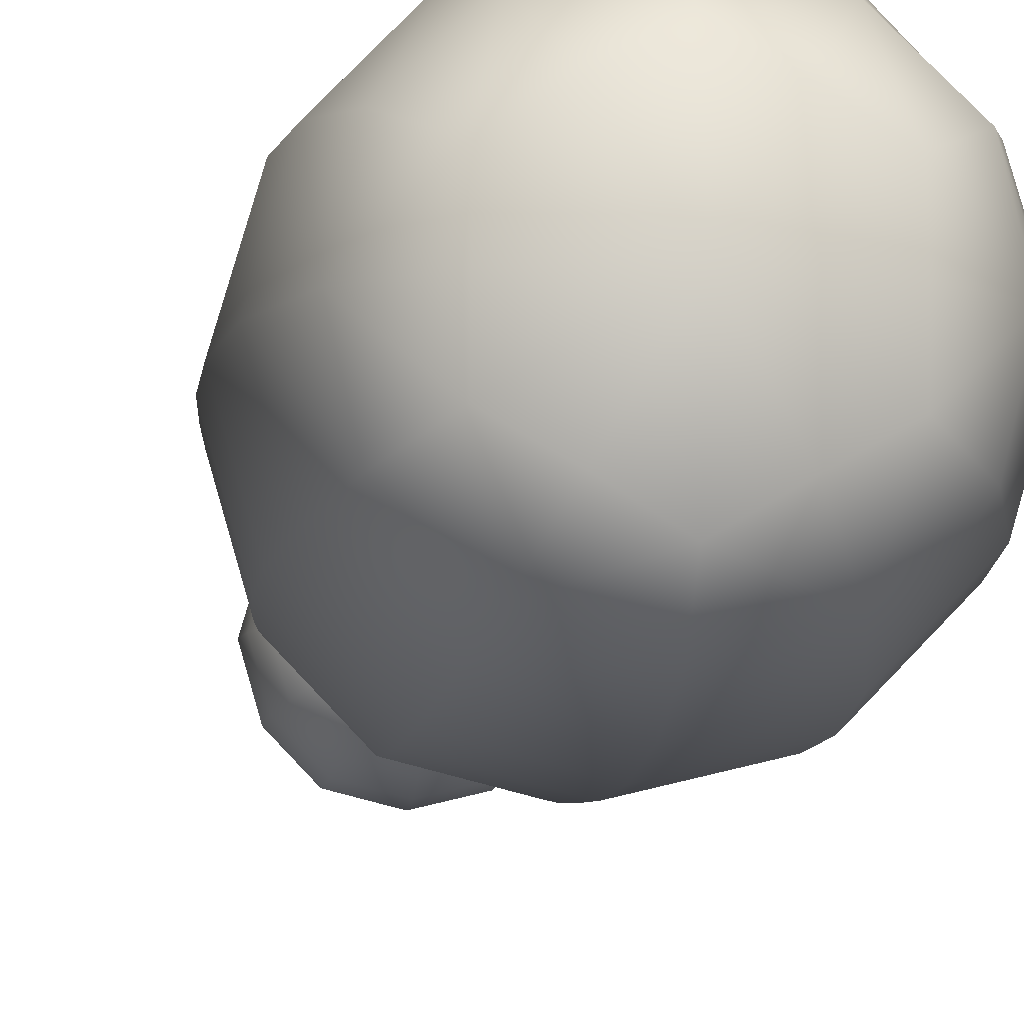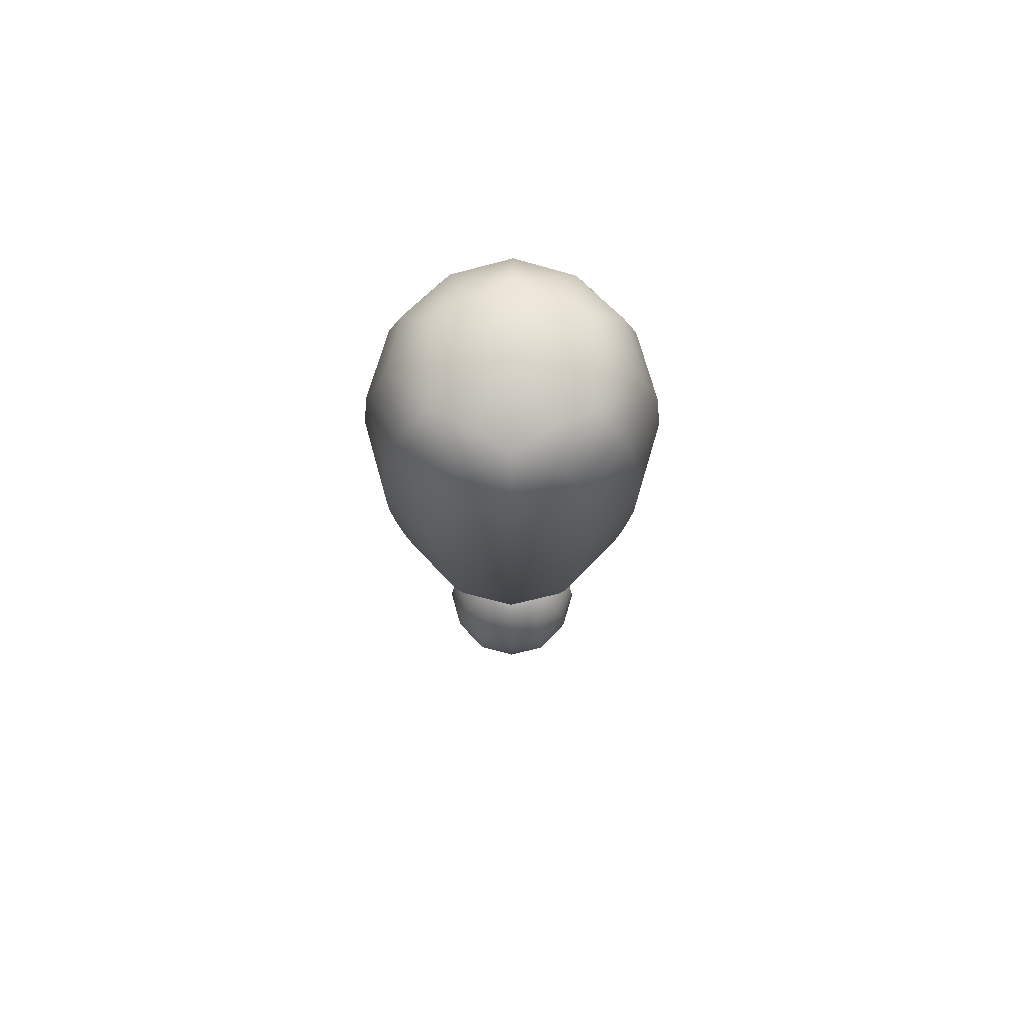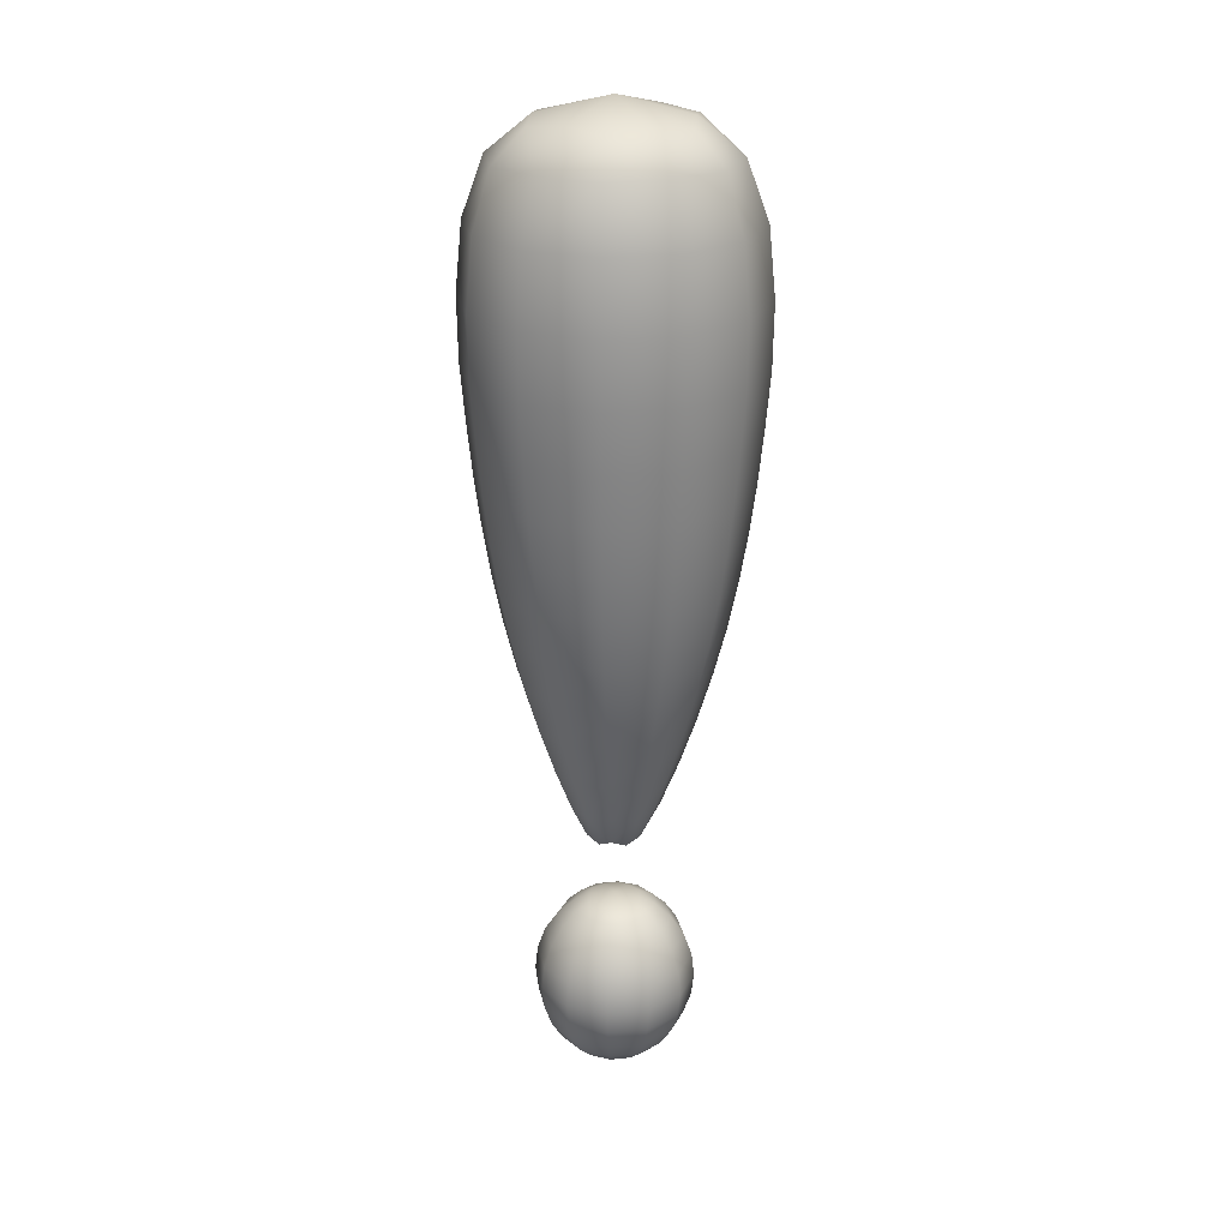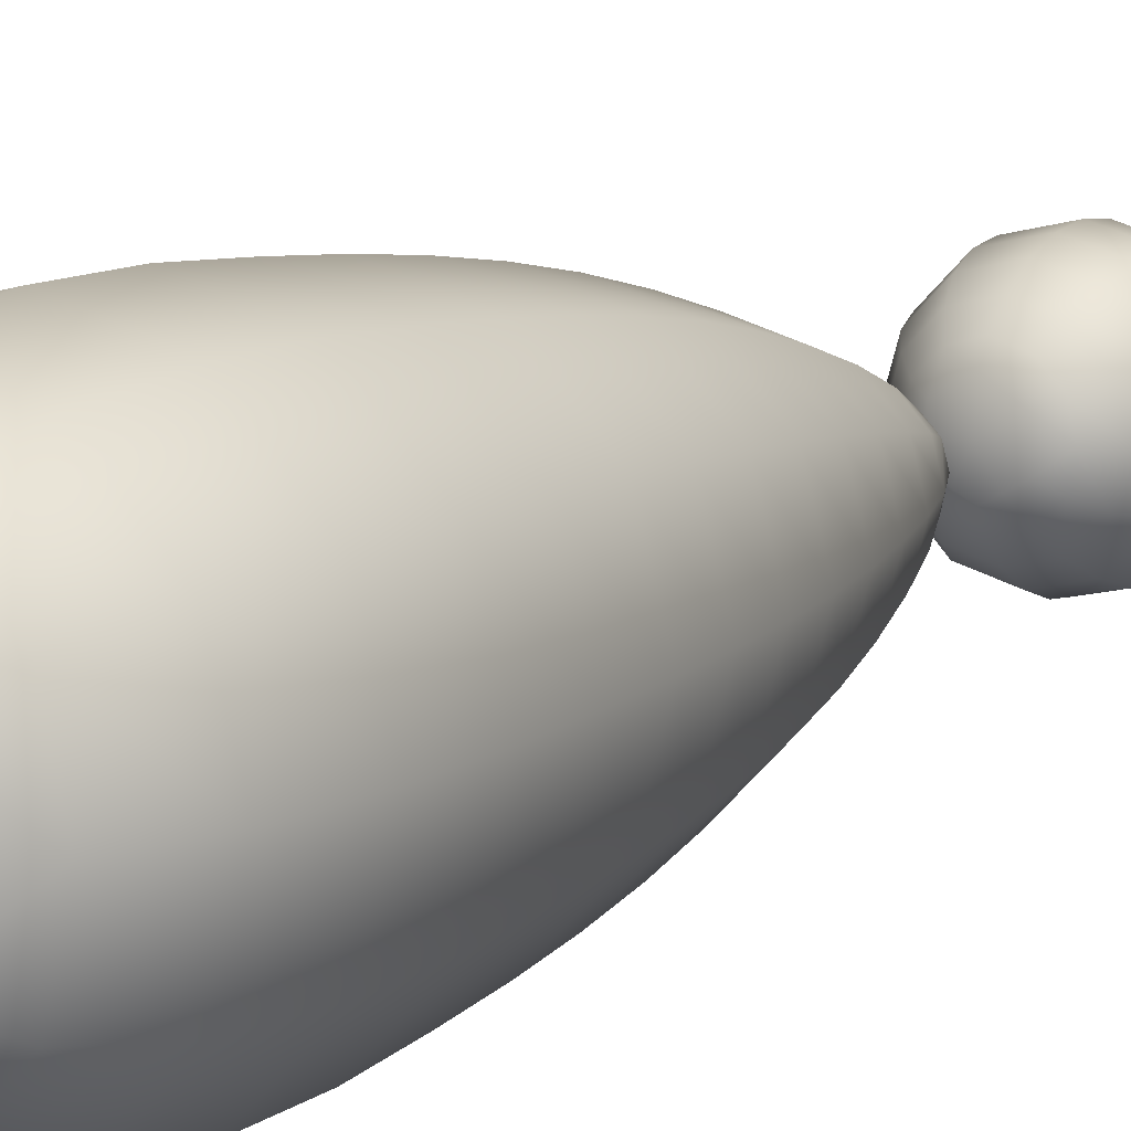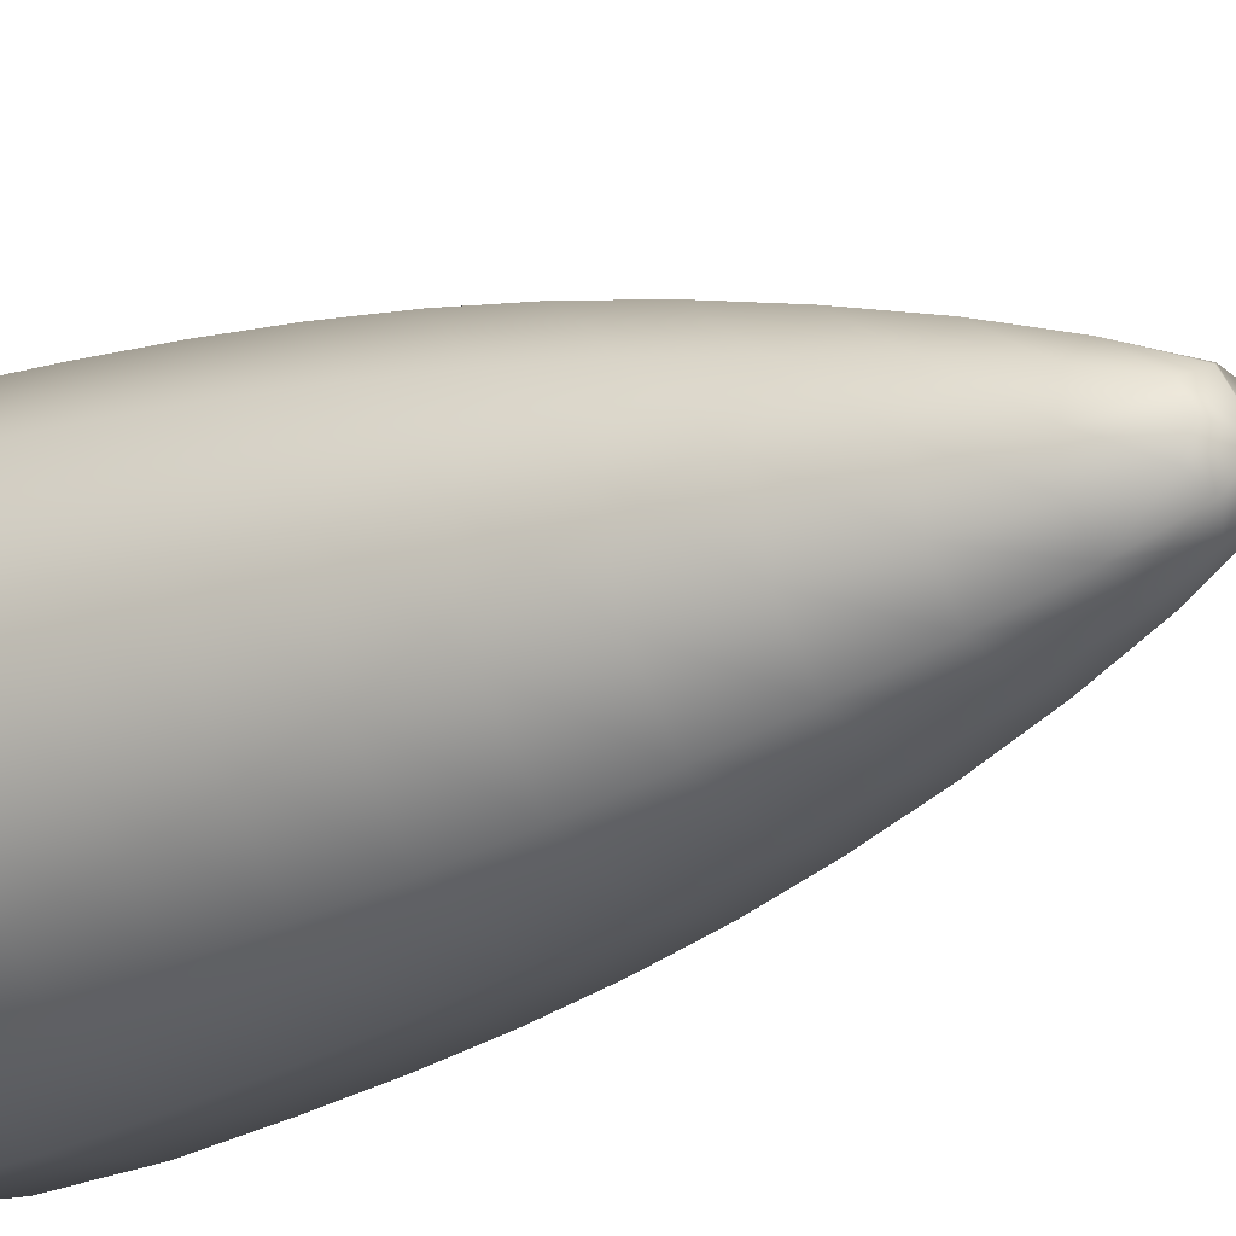
<metadata>
{"format":"obj","ext":"obj","renderer":"f3d","projection":"perspective","resolution":1024,"background":"white","views":[{"elev":-9.1,"azim":172.8,"up":"+Z"},{"elev":73.6,"azim":-119.5,"up":"+Y"},{"elev":23.0,"azim":-174.9,"up":"+Y"},{"elev":11.5,"azim":-146.8,"up":"+Z"},{"elev":-23.3,"azim":-54.8,"up":"+Z"}]}
</metadata>
<code>
g default
v 4.714 170.7 -8.165
v -4.714 170.7 -8.165
v -9.429 170.7 -2e-06
v -4.714 170.7 8.165
v 4.714 170.7 8.165
v 9.429 170.7 -0
v 8.336 190 -14.44
v -8.335 190 -14.44
v -16.67 190 -3e-06
v -8.335 190 14.44
v 8.335 190 14.44
v 16.67 190 0
v 11.15 210 -19.3
v -11.15 210 -19.3
v -22.29 210 -3e-06
v -11.15 210 19.3
v 11.15 210 19.3
v 22.29 210 0
v 13.04 230 -22.59
v -13.04 230 -22.59
v -26.08 230 -4e-06
v -13.04 230 22.59
v 13.04 230 22.59
v 26.08 230 0
v 14.28 250.7 -24.74
v -14.28 250.7 -24.74
v -28.56 250.7 -4e-06
v -14.28 250.7 24.74
v 14.28 250.7 24.74
v 28.56 250.7 1e-06
v 14.92 276.3 -25.84
v -14.92 276.3 -25.84
v -29.84 276.3 -4e-06
v -14.92 276.3 25.84
v 14.92 276.3 25.84
v 29.84 276.3 1e-06
v 11.99 302.7 -20.77
v -11.99 302.7 -20.77
v -23.99 302.7 -4e-06
v -11.99 302.7 20.77
v 11.99 302.7 20.77
v 23.99 302.7 0
v 0 161.2 -0
v 0 313.6 -0
v 4.307 113.3 -7.459
v -4.307 113.3 -7.459
v -8.613 113.3 -1e-06
v -4.307 113.3 7.459
v 4.307 113.3 7.459
v 8.613 113.3 0
v 7.324 120.3 -12.69
v -7.324 120.3 -12.69
v -14.65 120.3 -2e-06
v -7.324 120.3 12.69
v 7.324 120.3 12.69
v 14.65 120.3 0
v 8.457 130 -14.65
v -8.457 130 -14.65
v -16.91 130 -2e-06
v -8.457 130 14.65
v 8.457 130 14.65
v 16.91 130 0
v 7.324 139.7 -12.69
v -7.324 139.7 -12.69
v -14.65 139.7 -2e-06
v -7.324 139.7 12.69
v 7.324 139.7 12.69
v 14.65 139.7 0
v 4.307 146.7 -7.459
v -4.307 146.7 -7.459
v -8.613 146.7 -1e-06
v -4.307 146.7 7.459
v 4.307 146.7 7.459
v 8.613 146.7 0
v 0 110.7 -0
v 0 149.3 -0
v -21.1 302.5 12.18
v 14.22 290.5 24.64
v -2e-06 302.5 24.36
v 28.45 290.5 1e-06
v 21.1 302.5 12.18
v 21.1 302.5 -12.18
v 2.723 162.9 -4.716
v -2.723 162.9 -4.716
v -5.446 162.9 -1e-06
v -2.723 162.9 4.716
v 2.723 162.9 4.716
v 5.446 162.9 -0
v -7.5 310 -12.99
v 7.5 310 -12.99
v -15 310 -2e-06
v -7.5 310 12.99
v 7.5 310 12.99
v 15 310 0
v 2e-06 113.4 -8.731
v -5.976 116.3 -10.35
v 3e-06 120.3 -14.5
v 5.976 116.3 -10.35
v -7.561 113.4 -4.366
v -11.95 116.3 -2e-06
v -12.56 120.3 -7.249
v -7.561 113.4 4.366
v -5.976 116.3 10.35
v -12.56 120.3 7.249
v -1e-06 113.4 8.731
v 5.976 116.3 10.35
v -2e-06 120.3 14.5
v 7.561 113.4 4.366
v 11.95 116.3 0
v 12.56 120.3 7.249
v 7.561 113.4 -4.366
v 12.56 120.3 -7.249
v -8.164 125 -14.14
v 4e-06 130 -16.74
v 8.164 125 -14.14
v -16.33 125 -2e-06
v -14.5 130 -8.37
v -8.164 125 14.14
v -14.5 130 8.37
v 8.164 125 14.14
v -2e-06 130 16.74
v 16.33 125 0
v 14.5 130 8.37
v 14.5 130 -8.37
v -8.164 135 -14.14
v 3e-06 139.7 -14.5
v 8.164 135 -14.14
v -16.33 135 -2e-06
v -12.56 139.7 -7.249
v -8.164 135 14.14
v -12.56 139.7 7.249
v 8.164 135 14.14
v -2e-06 139.7 14.5
v 16.33 135 0
v 12.56 139.7 7.249
v 12.56 139.7 -7.249
v -5.976 143.7 -10.35
v 2e-06 146.6 -8.731
v 5.976 143.7 -10.35
v -11.95 143.7 -2e-06
v -7.561 146.6 -4.366
v -5.976 143.7 10.35
v -7.561 146.6 4.366
v 5.976 143.7 10.35
v -1e-06 146.6 8.731
v 11.95 143.7 0
v 7.561 146.6 4.366
v 7.561 146.6 -4.366
v 2.5 111.6 -4.33
v -2.5 111.6 -4.33
v -5 111.6 -1e-06
v -2.5 111.6 4.33
v 2.5 111.6 4.33
v 5 111.6 0
v -2.5 148.4 -4.33
v 2.5 148.4 -4.33
v -5 148.4 -1e-06
v -2.5 148.4 4.33
v 2.5 148.4 4.33
v 5 148.4 0
v 3e-06 171.1 -9.556
v -6.604 180 -11.44
v 4e-06 190 -16.5
v 6.604 180 -11.44
v -8.276 171.1 -4.778
v -13.21 180 -3e-06
v -14.29 190 -8.25
v -8.276 171.1 4.778
v -6.604 180 11.44
v -14.29 190 8.25
v -2e-06 171.1 9.556
v 6.604 180 11.44
v -1e-06 190 16.5
v 8.276 171.1 4.778
v 13.21 180 -0
v 14.29 190 8.25
v 8.276 171.1 -4.778
v 14.29 190 -8.25
v -9.854 200 -17.07
v 5e-06 210 -22.06
v 9.854 200 -17.07
v -19.71 200 -3e-06
v -19.11 210 -11.03
v -9.854 200 17.07
v -19.11 210 11.03
v 9.854 200 17.07
v -2e-06 210 22.06
v 19.71 200 0
v 19.11 210 11.03
v 19.11 210 -11.03
v -12.2 220 -21.12
v 6e-06 230 -25.81
v 12.2 220 -21.12
v -24.39 220 -4e-06
v -22.35 230 -12.91
v -12.2 220 21.12
v -22.35 230 12.91
v 12.2 220 21.12
v -3e-06 230 25.81
v 24.39 220 0
v 22.35 230 12.91
v 22.35 230 -12.91
v -13.71 240 -23.75
v 5e-06 250.7 -28.27
v 13.71 240 -23.75
v -27.43 240 -4e-06
v -24.48 250.7 -14.14
v -13.71 240 23.75
v -24.48 250.7 14.14
v 13.71 240 23.75
v -3e-06 250.7 28.27
v 27.43 240 1e-06
v 24.48 250.7 14.14
v 24.48 250.7 -14.14
v -14.81 262.9 -25.66
v 7e-06 276.3 -29.54
v 14.81 262.9 -25.66
v -29.63 262.9 -4e-06
v -25.58 276.3 -14.77
v -14.81 262.9 25.66
v -25.58 276.3 14.77
v 14.81 262.9 25.66
v -3e-06 276.3 29.54
v 29.63 262.9 1e-06
v 25.58 276.3 14.77
v 25.58 276.3 -14.77
v -14.22 290.5 -24.64
v 6e-06 302.5 -24.36
v 14.22 290.5 -24.64
v -28.45 290.5 -4e-06
v -21.1 302.5 -12.18
v -14.22 290.5 24.64
v 3e-06 180 -13.07
v -11.32 180 -6.536
v -11.32 180 6.536
v -1e-06 180 13.07
v 11.32 180 6.536
v 11.32 180 -6.536
v 5e-06 200 -19.51
v -16.89 200 -9.753
v -16.89 200 9.753
v -2e-06 200 19.51
v 16.89 200 9.753
v 16.89 200 -9.753
v 5e-06 220 -24.14
v -20.91 220 -12.07
v -20.91 220 12.07
v -2e-06 220 24.14
v 20.91 220 12.07
v 20.91 220 -12.07
v 6e-06 240 -27.14
v -23.51 240 -13.57
v -23.51 240 13.57
v -2e-06 240 27.14
v 23.51 240 13.57
v 23.51 240 -13.57
v 6e-06 262.9 -29.32
v -25.39 262.9 -14.66
v -25.39 262.9 14.66
v -3e-06 262.9 29.32
v 25.39 262.9 14.66
v 25.39 262.9 -14.66
v 6e-06 290.5 -28.16
v -24.38 290.5 -14.08
v -24.38 290.5 14.08
v -3e-06 290.5 28.16
v 24.38 290.5 14.08
v 24.38 290.5 -14.08
v 2e-06 164.3 -6.289
v -5.446 164.3 -3.144
v -5.446 164.3 3.144
v -1e-06 164.3 6.289
v 5.446 164.3 3.144
v 5.446 164.3 -3.144
v 4e-06 309 -17.32
v -15 309 -8.66
v -15 309 8.66
v -1e-06 309 17.32
v 15 309 8.66
v 15 309 -8.66
v 2e-06 116.3 -11.83
v -10.25 116.3 -5.915
v -10.25 116.3 5.915
v -1e-06 116.3 11.83
v 10.25 116.3 5.915
v 10.25 116.3 -5.915
v 3e-06 125 -16.16
v -14 125 -8.08
v -14 125 8.08
v -2e-06 125 16.16
v 14 125 8.08
v 14 125 -8.08
v 3e-06 135 -16.16
v -14 135 -8.08
v -14 135 8.08
v -2e-06 135 16.16
v 14 135 8.08
v 14 135 -8.08
v 2e-06 143.7 -11.83
v -10.25 143.7 -5.915
v -10.25 143.7 5.915
v -1e-06 143.7 11.83
v 10.25 143.7 5.915
v 10.25 143.7 -5.915
v 1e-06 111.8 -5.774
v -5 111.8 -2.887
v -5 111.8 2.887
v -1e-06 111.8 5.774
v 5 111.8 2.887
v 5 111.8 -2.887
v 1e-06 148.2 -5.774
v -5 148.2 -2.887
v -5 148.2 2.887
v -1e-06 148.2 5.774
v 5 148.2 2.887
v 5 148.2 -2.887
g exclamation_point_mesh
f 1 161 233 164
f 161 2 162 233
f 233 162 8 163
f 164 233 163 7
f 2 165 234 162
f 165 3 166 234
f 234 166 9 167
f 162 234 167 8
f 3 168 235 166
f 168 4 169 235
f 235 169 10 170
f 166 235 170 9
f 4 171 236 169
f 171 5 172 236
f 236 172 11 173
f 169 236 173 10
f 5 174 237 172
f 174 6 175 237
f 237 175 12 176
f 172 237 176 11
f 6 177 238 175
f 177 1 164 238
f 238 164 7 178
f 175 238 178 12
f 7 163 239 181
f 163 8 179 239
f 239 179 14 180
f 181 239 180 13
f 8 167 240 179
f 167 9 182 240
f 240 182 15 183
f 179 240 183 14
f 9 170 241 182
f 170 10 184 241
f 241 184 16 185
f 182 241 185 15
f 10 173 242 184
f 173 11 186 242
f 242 186 17 187
f 184 242 187 16
f 11 176 243 186
f 176 12 188 243
f 243 188 18 189
f 186 243 189 17
f 12 178 244 188
f 178 7 181 244
f 244 181 13 190
f 188 244 190 18
f 13 180 245 193
f 180 14 191 245
f 245 191 20 192
f 193 245 192 19
f 14 183 246 191
f 183 15 194 246
f 246 194 21 195
f 191 246 195 20
f 15 185 247 194
f 185 16 196 247
f 247 196 22 197
f 194 247 197 21
f 16 187 248 196
f 187 17 198 248
f 248 198 23 199
f 196 248 199 22
f 17 189 249 198
f 189 18 200 249
f 249 200 24 201
f 198 249 201 23
f 18 190 250 200
f 190 13 193 250
f 250 193 19 202
f 200 250 202 24
f 19 192 251 205
f 192 20 203 251
f 251 203 26 204
f 205 251 204 25
f 20 195 252 203
f 195 21 206 252
f 252 206 27 207
f 203 252 207 26
f 21 197 253 206
f 197 22 208 253
f 253 208 28 209
f 206 253 209 27
f 22 199 254 208
f 199 23 210 254
f 254 210 29 211
f 208 254 211 28
f 23 201 255 210
f 201 24 212 255
f 255 212 30 213
f 210 255 213 29
f 24 202 256 212
f 202 19 205 256
f 256 205 25 214
f 212 256 214 30
f 25 204 257 217
f 204 26 215 257
f 257 215 32 216
f 217 257 216 31
f 26 207 258 215
f 207 27 218 258
f 258 218 33 219
f 215 258 219 32
f 27 209 259 218
f 209 28 220 259
f 259 220 34 221
f 218 259 221 33
f 28 211 260 220
f 211 29 222 260
f 260 222 35 223
f 220 260 223 34
f 29 213 261 222
f 213 30 224 261
f 261 224 36 225
f 222 261 225 35
f 30 214 262 224
f 214 25 217 262
f 262 217 31 226
f 224 262 226 36
f 31 216 263 229
f 216 32 227 263
f 263 227 38 228
f 229 263 228 37
f 32 219 264 227
f 219 33 230 264
f 264 230 39 231
f 227 264 231 38
f 33 221 265 230
f 221 34 232 265
f 265 232 40 77
f 230 265 77 39
f 34 223 266 232
f 223 35 78 266
f 266 78 41 79
f 232 266 79 40
f 35 225 267 78
f 225 36 80 267
f 267 80 42 81
f 78 267 81 41
f 36 226 268 80
f 226 31 229 268
f 268 229 37 82
f 80 268 82 42
f 2 161 269 84
f 1 83 269 161
f 43 84 269 83
f 3 165 270 85
f 2 84 270 165
f 43 85 270 84
f 4 168 271 86
f 3 85 271 168
f 43 86 271 85
f 5 171 272 87
f 4 86 272 171
f 43 87 272 86
f 6 174 273 88
f 5 87 273 174
f 43 88 273 87
f 1 177 274 83
f 6 88 274 177
f 43 83 274 88
f 37 228 275 90
f 38 89 275 228
f 44 90 275 89
f 38 231 276 89
f 39 91 276 231
f 44 89 276 91
f 39 77 277 91
f 40 92 277 77
f 44 91 277 92
f 40 79 278 92
f 41 93 278 79
f 44 92 278 93
f 41 81 279 93
f 42 94 279 81
f 44 93 279 94
f 42 82 280 94
f 37 90 280 82
f 44 94 280 90
f 45 95 281 98
f 95 46 96 281
f 281 96 52 97
f 98 281 97 51
f 46 99 282 96
f 99 47 100 282
f 282 100 53 101
f 96 282 101 52
f 47 102 283 100
f 102 48 103 283
f 283 103 54 104
f 100 283 104 53
f 48 105 284 103
f 105 49 106 284
f 284 106 55 107
f 103 284 107 54
f 49 108 285 106
f 108 50 109 285
f 285 109 56 110
f 106 285 110 55
f 50 111 286 109
f 111 45 98 286
f 286 98 51 112
f 109 286 112 56
f 51 97 287 115
f 97 52 113 287
f 287 113 58 114
f 115 287 114 57
f 52 101 288 113
f 101 53 116 288
f 288 116 59 117
f 113 288 117 58
f 53 104 289 116
f 104 54 118 289
f 289 118 60 119
f 116 289 119 59
f 54 107 290 118
f 107 55 120 290
f 290 120 61 121
f 118 290 121 60
f 55 110 291 120
f 110 56 122 291
f 291 122 62 123
f 120 291 123 61
f 56 112 292 122
f 112 51 115 292
f 292 115 57 124
f 122 292 124 62
f 57 114 293 127
f 114 58 125 293
f 293 125 64 126
f 127 293 126 63
f 58 117 294 125
f 117 59 128 294
f 294 128 65 129
f 125 294 129 64
f 59 119 295 128
f 119 60 130 295
f 295 130 66 131
f 128 295 131 65
f 60 121 296 130
f 121 61 132 296
f 296 132 67 133
f 130 296 133 66
f 61 123 297 132
f 123 62 134 297
f 297 134 68 135
f 132 297 135 67
f 62 124 298 134
f 124 57 127 298
f 298 127 63 136
f 134 298 136 68
f 63 126 299 139
f 126 64 137 299
f 299 137 70 138
f 139 299 138 69
f 64 129 300 137
f 129 65 140 300
f 300 140 71 141
f 137 300 141 70
f 65 131 301 140
f 131 66 142 301
f 301 142 72 143
f 140 301 143 71
f 66 133 302 142
f 133 67 144 302
f 302 144 73 145
f 142 302 145 72
f 67 135 303 144
f 135 68 146 303
f 303 146 74 147
f 144 303 147 73
f 68 136 304 146
f 136 63 139 304
f 304 139 69 148
f 146 304 148 74
f 46 95 305 150
f 45 149 305 95
f 75 150 305 149
f 47 99 306 151
f 46 150 306 99
f 75 151 306 150
f 48 102 307 152
f 47 151 307 102
f 75 152 307 151
f 49 105 308 153
f 48 152 308 105
f 75 153 308 152
f 50 108 309 154
f 49 153 309 108
f 75 154 309 153
f 45 111 310 149
f 50 154 310 111
f 75 149 310 154
f 69 138 311 156
f 70 155 311 138
f 76 156 311 155
f 70 141 312 155
f 71 157 312 141
f 76 155 312 157
f 71 143 313 157
f 72 158 313 143
f 76 157 313 158
f 72 145 314 158
f 73 159 314 145
f 76 158 314 159
f 73 147 315 159
f 74 160 315 147
f 76 159 315 160
f 74 148 316 160
f 69 156 316 148
f 76 160 316 156

</code>
